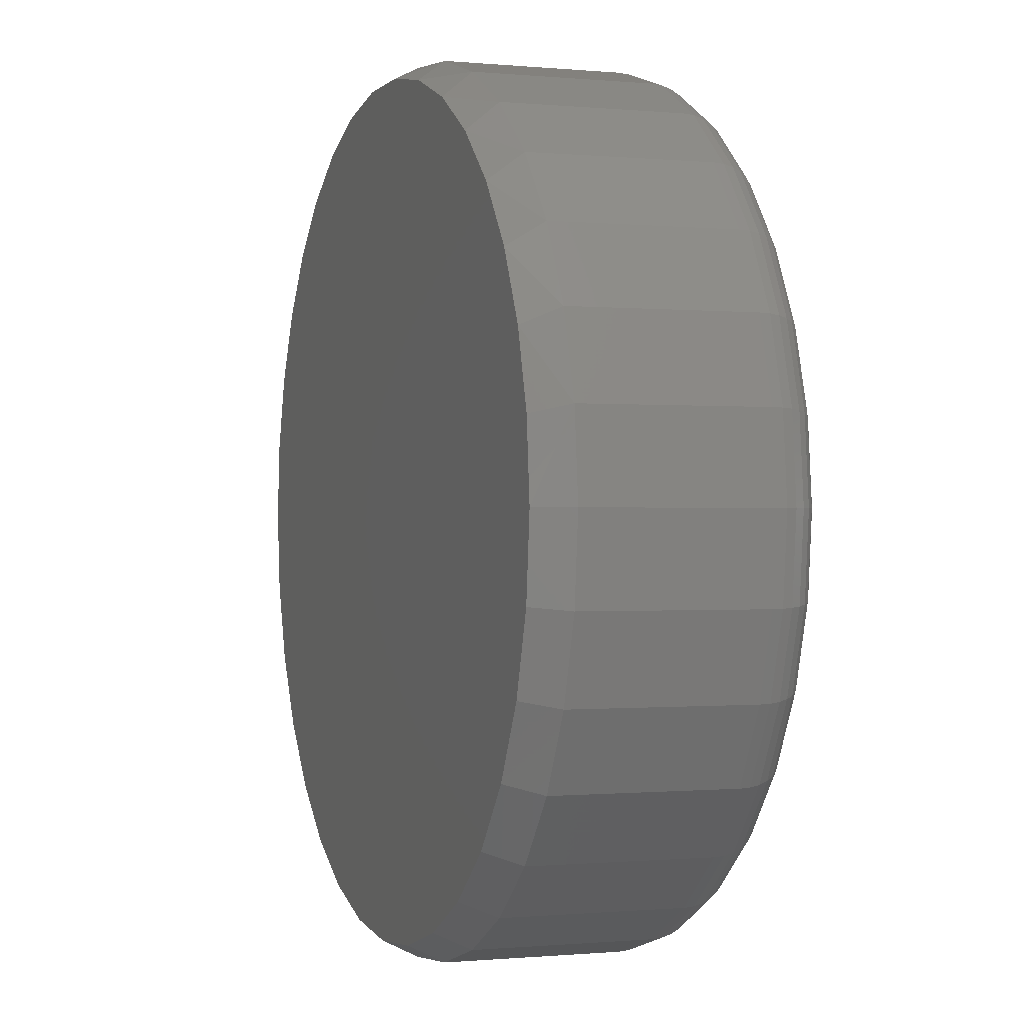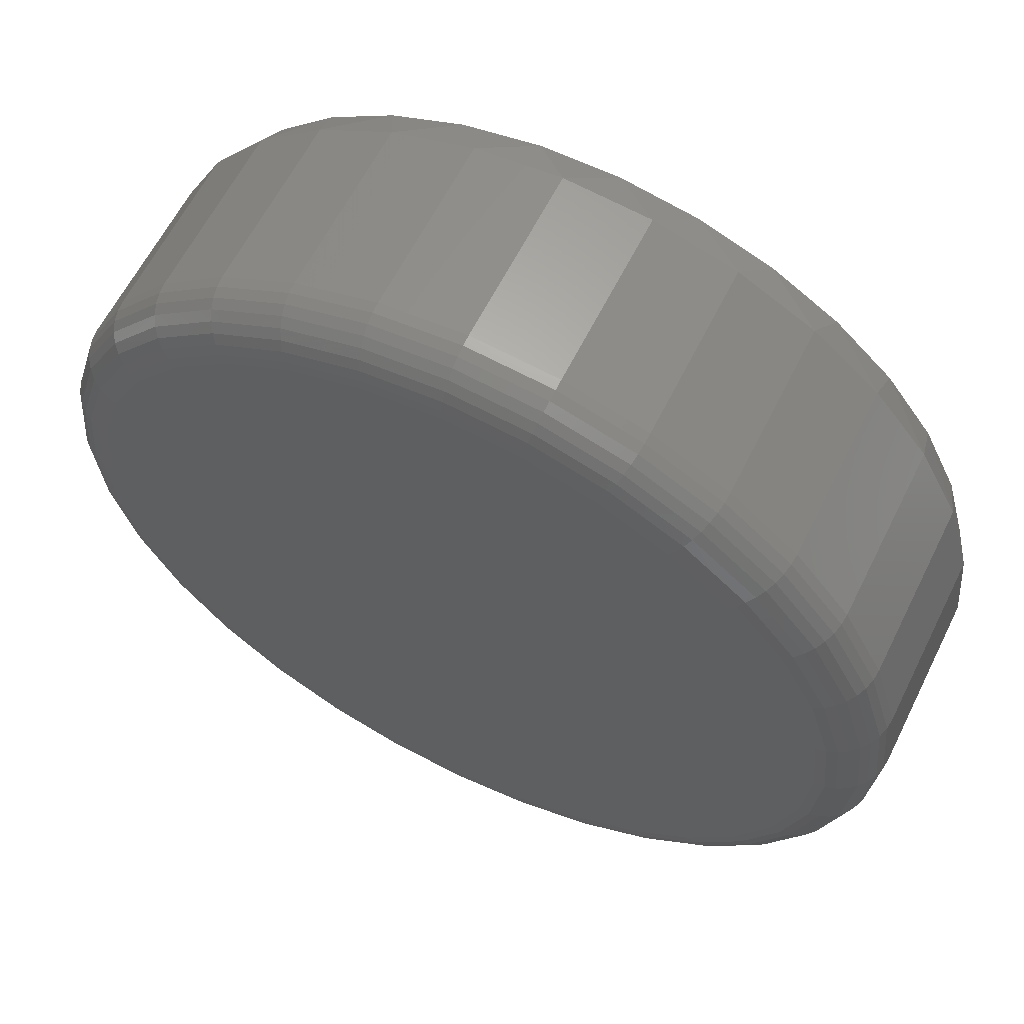
<metadata>
{"format":"stl","ext":"stl","renderer":"f3d","projection":"perspective","resolution":1024,"background":"white","views":[{"elev":-0.5,"azim":70.4,"up":"+Y"},{"elev":61.4,"azim":-153.6,"up":"+Y"}]}
</metadata>
<code>
# stl→obj: 353 verts, 702 faces
v 0.6817 -0.00477 0.02344
v 0.6817 -0.00477 0.1016
v 0.6781 -0.04206 0.02344
v 0.6781 -0.04206 0.1016
v 0.6672 -0.07791 0.02344
v 0.6672 -0.07791 0.1016
v 0.6495 -0.1109 0.02344
v 0.6495 -0.1109 0.1016
v 0.6258 -0.1399 0.02344
v 0.6258 -0.1399 0.1016
v 0.5968 -0.1637 0.02344
v 0.5968 -0.1637 0.1016
v 0.5638 -0.1813 0.02344
v 0.5638 -0.1813 0.1016
v 0.5279 -0.1922 0.02344
v 0.5279 -0.1922 0.1016
v 0.4906 -0.1959 0.02344
v 0.4906 -0.1959 0.1016
v 0.4533 -0.1922 0.02344
v 0.4533 -0.1922 0.1016
v 0.4175 -0.1813 0.02344
v 0.4175 -0.1813 0.1016
v 0.3844 -0.1637 0.02344
v 0.3844 -0.1637 0.1016
v 0.3555 -0.1399 0.02344
v 0.3555 -0.1399 0.1016
v 0.3317 -0.1109 0.02344
v 0.3317 -0.1109 0.1016
v 0.3141 -0.07791 0.02344
v 0.3141 -0.07791 0.1016
v 0.3032 -0.04206 0.02344
v 0.3032 -0.04206 0.1016
v 0.2995 -0.00477 0.02344
v 0.2995 -0.00477 0.1016
v 0.3032 0.03252 0.02344
v 0.3032 0.03252 0.1016
v 0.3141 0.06837 0.02344
v 0.3141 0.06837 0.1016
v 0.3317 0.1014 0.02344
v 0.3317 0.1014 0.1016
v 0.3555 0.1304 0.02344
v 0.3555 0.1304 0.1016
v 0.3844 0.1541 0.02344
v 0.3844 0.1541 0.1016
v 0.4175 0.1718 0.02344
v 0.4175 0.1718 0.1016
v 0.4533 0.1827 0.02344
v 0.4533 0.1827 0.1016
v 0.4906 0.1863 0.02344
v 0.4906 0.1863 0.1016
v 0.5279 0.1827 0.02344
v 0.5279 0.1827 0.1016
v 0.5638 0.1718 0.02344
v 0.5638 0.1718 0.1016
v 0.5968 0.1541 0.02344
v 0.5968 0.1541 0.1016
v 0.6258 0.1304 0.02344
v 0.6258 0.1304 0.1016
v 0.6495 0.1014 0.02344
v 0.6495 0.1014 0.1016
v 0.6672 0.06837 0.02344
v 0.6672 0.06837 0.1016
v 0.6781 0.03252 0.02344
v 0.6781 0.03252 0.1016
v 0.4906 0.1629 0
v 0.5233 0.1597 0
v 0.4579 0.1597 0
v 0.4265 0.1501 0
v 0.5548 0.1501 0
v 0.5233 -0.1692 0
v 0.4579 -0.1692 0
v 0.5548 -0.1597 0
v 0.4906 -0.1725 0
v 0.4265 -0.1597 0
v 0.3975 -0.1442 0
v 0.5838 -0.1442 0
v 0.3721 -0.1233 0
v 0.6092 -0.1233 0
v 0.3512 -0.09793 0
v 0.63 -0.09793 0
v 0.3357 -0.06894 0
v 0.6455 -0.06894 0
v 0.3262 -0.03748 0
v 0.6551 -0.03748 0
v 0.3229 -0.00477 0
v 0.6583 -0.00477 0
v 0.3262 0.02794 0
v 0.6551 0.02794 0
v 0.3357 0.0594 0
v 0.6455 0.0594 0
v 0.3512 0.08839 0
v 0.63 0.08839 0
v 0.3721 0.1138 0
v 0.6092 0.1138 0
v 0.3975 0.1347 0
v 0.5838 0.1347 0
v 0.3 -0.00477 0.01887
v 0.3036 0.03243 0.01887
v 0.3013 -0.00477 0.01447
v 0.3049 0.03217 0.01447
v 0.3035 -0.00477 0.01042
v 0.3071 0.03175 0.01042
v 0.3064 -0.00477 0.006865
v 0.3099 0.03118 0.006865
v 0.3099 -0.00477 0.00395
v 0.3134 0.03048 0.00395
v 0.314 -0.00477 0.001784
v 0.3174 0.02969 0.001784
v 0.3184 -0.00477 0.0004503
v 0.3217 0.02884 0.0004503
v 0.6776 0.03243 0.01887
v 0.6813 -0.00477 0.01887
v 0.6763 0.03217 0.01447
v 0.68 -0.00477 0.01447
v 0.6742 0.03175 0.01042
v 0.6778 -0.00477 0.01042
v 0.6713 0.03118 0.006865
v 0.6749 -0.00477 0.006865
v 0.6679 0.03048 0.00395
v 0.6713 -0.00477 0.00395
v 0.6639 0.02969 0.001784
v 0.6673 -0.00477 0.001784
v 0.6596 0.02884 0.0004503
v 0.6629 -0.00477 0.0004503
v 0.6668 0.0682 0.01887
v 0.6655 0.06769 0.01447
v 0.6635 0.06686 0.01042
v 0.6609 0.06574 0.006865
v 0.6576 0.06438 0.00395
v 0.6538 0.06283 0.001784
v 0.6498 0.06115 0.0004503
v 0.6492 0.1012 0.01887
v 0.6481 0.1004 0.01447
v 0.6462 0.09922 0.01042
v 0.6438 0.0976 0.006865
v 0.6409 0.09562 0.00395
v 0.6375 0.09337 0.001784
v 0.6338 0.09093 0.0004503
v 0.6254 0.1301 0.01887
v 0.6245 0.1291 0.01447
v 0.623 0.1276 0.01042
v 0.6209 0.1255 0.006865
v 0.6184 0.123 0.00395
v 0.6155 0.1201 0.001784
v 0.6124 0.117 0.0004503
v 0.5966 0.1538 0.01887
v 0.5958 0.1527 0.01447
v 0.5946 0.1509 0.01042
v 0.593 0.1484 0.006865
v 0.591 0.1455 0.00395
v 0.5888 0.1421 0.001784
v 0.5863 0.1385 0.0004503
v 0.5636 0.1714 0.01887
v 0.5631 0.1702 0.01447
v 0.5623 0.1682 0.01042
v 0.5611 0.1655 0.006865
v 0.5598 0.1622 0.00395
v 0.5582 0.1584 0.001784
v 0.5565 0.1544 0.0004503
v 0.5278 0.1822 0.01887
v 0.5276 0.1809 0.01447
v 0.5271 0.1788 0.01042
v 0.5266 0.1759 0.006865
v 0.5259 0.1725 0.00395
v 0.5251 0.1685 0.001784
v 0.5242 0.1642 0.0004503
v 0.4906 0.1859 0.01887
v 0.4906 0.1846 0.01447
v 0.4906 0.1824 0.01042
v 0.4906 0.1795 0.006865
v 0.4906 0.1759 0.00395
v 0.4906 0.1719 0.001784
v 0.4906 0.1675 0.0004503
v 0.4534 0.1822 0.01887
v 0.4537 0.1809 0.01447
v 0.4541 0.1788 0.01042
v 0.4547 0.1759 0.006865
v 0.4554 0.1725 0.00395
v 0.4562 0.1685 0.001784
v 0.457 0.1642 0.0004503
v 0.4177 0.1714 0.01887
v 0.4182 0.1702 0.01447
v 0.419 0.1682 0.01042
v 0.4201 0.1655 0.006865
v 0.4215 0.1622 0.00395
v 0.423 0.1584 0.001784
v 0.4247 0.1544 0.0004503
v 0.3847 0.1538 0.01887
v 0.3854 0.1527 0.01447
v 0.3866 0.1509 0.01042
v 0.3883 0.1484 0.006865
v 0.3902 0.1455 0.00395
v 0.3925 0.1421 0.001784
v 0.3949 0.1385 0.0004503
v 0.3558 0.1301 0.01887
v 0.3567 0.1291 0.01447
v 0.3583 0.1276 0.01042
v 0.3603 0.1255 0.006865
v 0.3628 0.123 0.00395
v 0.3657 0.1201 0.001784
v 0.3688 0.117 0.0004503
v 0.3321 0.1012 0.01887
v 0.3332 0.1004 0.01447
v 0.335 0.09922 0.01042
v 0.3374 0.0976 0.006865
v 0.3404 0.09562 0.00395
v 0.3437 0.09337 0.001784
v 0.3474 0.09093 0.0004503
v 0.3145 0.0682 0.01887
v 0.3157 0.06769 0.01447
v 0.3177 0.06686 0.01042
v 0.3204 0.06574 0.006865
v 0.3237 0.06438 0.00395
v 0.3274 0.06283 0.001784
v 0.3315 0.06115 0.0004503
v 0.6776 -0.04197 0.01887
v 0.6763 -0.04171 0.01447
v 0.6742 -0.04128 0.01042
v 0.6713 -0.04072 0.006865
v 0.6679 -0.04002 0.00395
v 0.6639 -0.03923 0.001784
v 0.6596 -0.03837 0.0004503
v 0.3036 -0.04197 0.01887
v 0.3049 -0.04171 0.01447
v 0.3071 -0.04128 0.01042
v 0.3099 -0.04072 0.006865
v 0.3134 -0.04002 0.00395
v 0.3174 -0.03923 0.001784
v 0.3217 -0.03837 0.0004503
v 0.3145 -0.07774 0.01887
v 0.3157 -0.07722 0.01447
v 0.3177 -0.0764 0.01042
v 0.3204 -0.07528 0.006865
v 0.3237 -0.07392 0.00395
v 0.3274 -0.07237 0.001784
v 0.3315 -0.07069 0.0004503
v 0.3321 -0.1107 0.01887
v 0.3332 -0.11 0.01447
v 0.335 -0.1088 0.01042
v 0.3374 -0.1071 0.006865
v 0.3404 -0.1052 0.00395
v 0.3437 -0.1029 0.001784
v 0.3474 -0.1005 0.0004503
v 0.3558 -0.1396 0.01887
v 0.3567 -0.1386 0.01447
v 0.3583 -0.1371 0.01042
v 0.3603 -0.1351 0.006865
v 0.3628 -0.1325 0.00395
v 0.3657 -0.1297 0.001784
v 0.3688 -0.1266 0.0004503
v 0.3847 -0.1633 0.01887
v 0.3854 -0.1622 0.01447
v 0.3866 -0.1604 0.01042
v 0.3883 -0.158 0.006865
v 0.3902 -0.155 0.00395
v 0.3925 -0.1516 0.001784
v 0.3949 -0.148 0.0004503
v 0.4177 -0.1809 0.01887
v 0.4182 -0.1797 0.01447
v 0.419 -0.1777 0.01042
v 0.4201 -0.175 0.006865
v 0.4215 -0.1717 0.00395
v 0.423 -0.168 0.001784
v 0.4247 -0.1639 0.0004503
v 0.4534 -0.1918 0.01887
v 0.4537 -0.1905 0.01447
v 0.4541 -0.1883 0.01042
v 0.4547 -0.1855 0.006865
v 0.4554 -0.182 0.00395
v 0.4562 -0.178 0.001784
v 0.457 -0.1737 0.0004503
v 0.4906 -0.1954 0.01887
v 0.4906 -0.1941 0.01447
v 0.4906 -0.1919 0.01042
v 0.4906 -0.189 0.006865
v 0.4906 -0.1855 0.00395
v 0.4906 -0.1814 0.001784
v 0.4906 -0.177 0.0004503
v 0.5278 -0.1918 0.01887
v 0.5276 -0.1905 0.01447
v 0.5271 -0.1883 0.01042
v 0.5266 -0.1855 0.006865
v 0.5259 -0.182 0.00395
v 0.5251 -0.178 0.001784
v 0.5242 -0.1737 0.0004503
v 0.5636 -0.1809 0.01887
v 0.5631 -0.1797 0.01447
v 0.5623 -0.1777 0.01042
v 0.5611 -0.175 0.006865
v 0.5598 -0.1717 0.00395
v 0.5582 -0.168 0.001784
v 0.5565 -0.1639 0.0004503
v 0.5966 -0.1633 0.01887
v 0.5958 -0.1622 0.01447
v 0.5946 -0.1604 0.01042
v 0.593 -0.158 0.006865
v 0.591 -0.155 0.00395
v 0.5888 -0.1516 0.001784
v 0.5863 -0.148 0.0004503
v 0.6254 -0.1396 0.01887
v 0.6245 -0.1386 0.01447
v 0.623 -0.1371 0.01042
v 0.6209 -0.1351 0.006865
v 0.6184 -0.1325 0.00395
v 0.6155 -0.1297 0.001784
v 0.6124 -0.1266 0.0004503
v 0.6492 -0.1107 0.01887
v 0.6481 -0.11 0.01447
v 0.6462 -0.1088 0.01042
v 0.6438 -0.1071 0.006865
v 0.6409 -0.1052 0.00395
v 0.6375 -0.1029 0.001784
v 0.6338 -0.1005 0.0004503
v 0.6668 -0.07774 0.01887
v 0.6655 -0.07722 0.01447
v 0.6635 -0.0764 0.01042
v 0.6609 -0.07528 0.006865
v 0.6576 -0.07392 0.00395
v 0.6538 -0.07237 0.001784
v 0.6498 -0.07069 0.0004503
v 0.5075 0.1778 0.1172
v 0.4737 0.1778 0.1172
v 0.4405 0.1715 0.1172
v 0.5408 0.1715 0.1172
v 0.4089 0.1593 0.1172
v 0.5723 0.1593 0.1172
v 0.5608 -0.1741 0.1172
v 0.4549 -0.1846 0.1172
v 0.5264 -0.1846 0.1172
v 0.4906 -0.1881 0.1172
v 0.6011 0.1415 0.1172
v 0.3802 0.1415 0.1172
v 0.6261 0.1187 0.1172
v 0.3552 0.1187 0.1172
v 0.6465 0.09173 0.1172
v 0.3348 0.09173 0.1172
v 0.6616 0.06145 0.1172
v 0.3197 0.06145 0.1172
v 0.6708 0.02891 0.1172
v 0.3104 0.02891 0.1172
v 0.6739 -0.00477 0.1172
v 0.3073 -0.00477 0.1172
v 0.6704 -0.04053 0.1172
v 0.3108 -0.04053 0.1172
v 0.66 -0.07492 0.1172
v 0.3213 -0.07492 0.1172
v 0.643 -0.1066 0.1172
v 0.3382 -0.1066 0.1172
v 0.6202 -0.1344 0.1172
v 0.361 -0.1344 0.1172
v 0.5925 -0.1572 0.1172
v 0.3888 -0.1572 0.1172
v 0.4205 -0.1741 0.1172
f 1 2 3
f 3 2 4
f 3 4 5
f 5 4 6
f 5 6 7
f 7 6 8
f 7 8 9
f 9 8 10
f 9 10 11
f 11 10 12
f 11 12 13
f 13 12 14
f 13 14 15
f 15 14 16
f 15 16 17
f 17 16 18
f 17 18 19
f 19 18 20
f 19 20 21
f 21 20 22
f 21 22 23
f 23 22 24
f 23 24 25
f 25 24 26
f 25 26 27
f 27 26 28
f 27 28 29
f 29 28 30
f 29 30 31
f 31 30 32
f 31 32 33
f 33 32 34
f 33 34 35
f 35 34 36
f 35 36 37
f 37 36 38
f 37 38 39
f 39 38 40
f 39 40 41
f 41 40 42
f 41 42 43
f 43 42 44
f 43 44 45
f 45 44 46
f 45 46 47
f 47 46 48
f 47 48 49
f 49 48 50
f 49 50 51
f 51 50 52
f 51 52 53
f 53 52 54
f 53 54 55
f 55 54 56
f 55 56 57
f 57 56 58
f 57 58 59
f 59 58 60
f 59 60 61
f 61 60 62
f 61 62 63
f 63 62 64
f 63 64 1
f 1 64 2
f 65 66 67
f 68 67 66
f 69 68 66
f 70 71 72
f 73 71 70
f 71 74 72
f 72 74 75
f 72 75 76
f 76 75 77
f 76 77 78
f 78 77 79
f 78 79 80
f 80 79 81
f 80 81 82
f 82 81 83
f 82 83 84
f 84 83 85
f 84 85 86
f 86 85 87
f 86 87 88
f 88 87 89
f 88 89 90
f 90 89 91
f 90 91 92
f 92 91 93
f 92 93 94
f 94 93 95
f 94 95 96
f 96 95 68
f 96 68 69
f 33 35 97
f 97 35 98
f 97 98 99
f 99 98 100
f 99 100 101
f 101 100 102
f 101 102 103
f 103 102 104
f 103 104 105
f 105 104 106
f 105 106 107
f 107 106 108
f 107 108 109
f 109 108 110
f 109 110 85
f 85 110 87
f 63 1 111
f 111 1 112
f 111 112 113
f 113 112 114
f 113 114 115
f 115 114 116
f 115 116 117
f 117 116 118
f 117 118 119
f 119 118 120
f 119 120 121
f 121 120 122
f 121 122 123
f 123 122 124
f 123 124 88
f 88 124 86
f 61 63 125
f 125 63 111
f 125 111 126
f 126 111 113
f 126 113 127
f 127 113 115
f 127 115 128
f 128 115 117
f 128 117 129
f 129 117 119
f 129 119 130
f 130 119 121
f 130 121 131
f 131 121 123
f 131 123 90
f 90 123 88
f 59 61 132
f 132 61 125
f 132 125 133
f 133 125 126
f 133 126 134
f 134 126 127
f 134 127 135
f 135 127 128
f 135 128 136
f 136 128 129
f 136 129 137
f 137 129 130
f 137 130 138
f 138 130 131
f 138 131 92
f 92 131 90
f 57 59 139
f 139 59 132
f 139 132 140
f 140 132 133
f 140 133 141
f 141 133 134
f 141 134 142
f 142 134 135
f 142 135 143
f 143 135 136
f 143 136 144
f 144 136 137
f 144 137 145
f 145 137 138
f 145 138 94
f 94 138 92
f 55 57 146
f 146 57 139
f 146 139 147
f 147 139 140
f 147 140 148
f 148 140 141
f 148 141 149
f 149 141 142
f 149 142 150
f 150 142 143
f 150 143 151
f 151 143 144
f 151 144 152
f 152 144 145
f 152 145 96
f 96 145 94
f 53 55 153
f 153 55 146
f 153 146 154
f 154 146 147
f 154 147 155
f 155 147 148
f 155 148 156
f 156 148 149
f 156 149 157
f 157 149 150
f 157 150 158
f 158 150 151
f 158 151 159
f 159 151 152
f 159 152 69
f 69 152 96
f 51 53 160
f 160 53 153
f 160 153 161
f 161 153 154
f 161 154 162
f 162 154 155
f 162 155 163
f 163 155 156
f 163 156 164
f 164 156 157
f 164 157 165
f 165 157 158
f 165 158 166
f 166 158 159
f 166 159 66
f 66 159 69
f 49 51 167
f 167 51 160
f 167 160 168
f 168 160 161
f 168 161 169
f 169 161 162
f 169 162 170
f 170 162 163
f 170 163 171
f 171 163 164
f 171 164 172
f 172 164 165
f 172 165 173
f 173 165 166
f 173 166 65
f 65 166 66
f 47 49 174
f 174 49 167
f 174 167 175
f 175 167 168
f 175 168 176
f 176 168 169
f 176 169 177
f 177 169 170
f 177 170 178
f 178 170 171
f 178 171 179
f 179 171 172
f 179 172 180
f 180 172 173
f 180 173 67
f 67 173 65
f 45 47 181
f 181 47 174
f 181 174 182
f 182 174 175
f 182 175 183
f 183 175 176
f 183 176 184
f 184 176 177
f 184 177 185
f 185 177 178
f 185 178 186
f 186 178 179
f 186 179 187
f 187 179 180
f 187 180 68
f 68 180 67
f 43 45 188
f 188 45 181
f 188 181 189
f 189 181 182
f 189 182 190
f 190 182 183
f 190 183 191
f 191 183 184
f 191 184 192
f 192 184 185
f 192 185 193
f 193 185 186
f 193 186 194
f 194 186 187
f 194 187 95
f 95 187 68
f 41 43 195
f 195 43 188
f 195 188 196
f 196 188 189
f 196 189 197
f 197 189 190
f 197 190 198
f 198 190 191
f 198 191 199
f 199 191 192
f 199 192 200
f 200 192 193
f 200 193 201
f 201 193 194
f 201 194 93
f 93 194 95
f 39 41 202
f 202 41 195
f 202 195 203
f 203 195 196
f 203 196 204
f 204 196 197
f 204 197 205
f 205 197 198
f 205 198 206
f 206 198 199
f 206 199 207
f 207 199 200
f 207 200 208
f 208 200 201
f 208 201 91
f 91 201 93
f 37 39 209
f 209 39 202
f 209 202 210
f 210 202 203
f 210 203 211
f 211 203 204
f 211 204 212
f 212 204 205
f 212 205 213
f 213 205 206
f 213 206 214
f 214 206 207
f 214 207 215
f 215 207 208
f 215 208 89
f 89 208 91
f 35 37 98
f 98 37 209
f 98 209 100
f 100 209 210
f 100 210 102
f 102 210 211
f 102 211 104
f 104 211 212
f 104 212 106
f 106 212 213
f 106 213 108
f 108 213 214
f 108 214 110
f 110 214 215
f 110 215 87
f 87 215 89
f 1 3 112
f 112 3 216
f 112 216 114
f 114 216 217
f 114 217 116
f 116 217 218
f 116 218 118
f 118 218 219
f 118 219 120
f 120 219 220
f 120 220 122
f 122 220 221
f 122 221 124
f 124 221 222
f 124 222 86
f 86 222 84
f 31 33 223
f 223 33 97
f 223 97 224
f 224 97 99
f 224 99 225
f 225 99 101
f 225 101 226
f 226 101 103
f 226 103 227
f 227 103 105
f 227 105 228
f 228 105 107
f 228 107 229
f 229 107 109
f 229 109 83
f 83 109 85
f 29 31 230
f 230 31 223
f 230 223 231
f 231 223 224
f 231 224 232
f 232 224 225
f 232 225 233
f 233 225 226
f 233 226 234
f 234 226 227
f 234 227 235
f 235 227 228
f 235 228 236
f 236 228 229
f 236 229 81
f 81 229 83
f 27 29 237
f 237 29 230
f 237 230 238
f 238 230 231
f 238 231 239
f 239 231 232
f 239 232 240
f 240 232 233
f 240 233 241
f 241 233 234
f 241 234 242
f 242 234 235
f 242 235 243
f 243 235 236
f 243 236 79
f 79 236 81
f 25 27 244
f 244 27 237
f 244 237 245
f 245 237 238
f 245 238 246
f 246 238 239
f 246 239 247
f 247 239 240
f 247 240 248
f 248 240 241
f 248 241 249
f 249 241 242
f 249 242 250
f 250 242 243
f 250 243 77
f 77 243 79
f 23 25 251
f 251 25 244
f 251 244 252
f 252 244 245
f 252 245 253
f 253 245 246
f 253 246 254
f 254 246 247
f 254 247 255
f 255 247 248
f 255 248 256
f 256 248 249
f 256 249 257
f 257 249 250
f 257 250 75
f 75 250 77
f 21 23 258
f 258 23 251
f 258 251 259
f 259 251 252
f 259 252 260
f 260 252 253
f 260 253 261
f 261 253 254
f 261 254 262
f 262 254 255
f 262 255 263
f 263 255 256
f 263 256 264
f 264 256 257
f 264 257 74
f 74 257 75
f 19 21 265
f 265 21 258
f 265 258 266
f 266 258 259
f 266 259 267
f 267 259 260
f 267 260 268
f 268 260 261
f 268 261 269
f 269 261 262
f 269 262 270
f 270 262 263
f 270 263 271
f 271 263 264
f 271 264 71
f 71 264 74
f 17 19 272
f 272 19 265
f 272 265 273
f 273 265 266
f 273 266 274
f 274 266 267
f 274 267 275
f 275 267 268
f 275 268 276
f 276 268 269
f 276 269 277
f 277 269 270
f 277 270 278
f 278 270 271
f 278 271 73
f 73 271 71
f 15 17 279
f 279 17 272
f 279 272 280
f 280 272 273
f 280 273 281
f 281 273 274
f 281 274 282
f 282 274 275
f 282 275 283
f 283 275 276
f 283 276 284
f 284 276 277
f 284 277 285
f 285 277 278
f 285 278 70
f 70 278 73
f 13 15 286
f 286 15 279
f 286 279 287
f 287 279 280
f 287 280 288
f 288 280 281
f 288 281 289
f 289 281 282
f 289 282 290
f 290 282 283
f 290 283 291
f 291 283 284
f 291 284 292
f 292 284 285
f 292 285 72
f 72 285 70
f 11 13 293
f 293 13 286
f 293 286 294
f 294 286 287
f 294 287 295
f 295 287 288
f 295 288 296
f 296 288 289
f 296 289 297
f 297 289 290
f 297 290 298
f 298 290 291
f 298 291 299
f 299 291 292
f 299 292 76
f 76 292 72
f 9 11 300
f 300 11 293
f 300 293 301
f 301 293 294
f 301 294 302
f 302 294 295
f 302 295 303
f 303 295 296
f 303 296 304
f 304 296 297
f 304 297 305
f 305 297 298
f 305 298 306
f 306 298 299
f 306 299 78
f 78 299 76
f 7 9 307
f 307 9 300
f 307 300 308
f 308 300 301
f 308 301 309
f 309 301 302
f 309 302 310
f 310 302 303
f 310 303 311
f 311 303 304
f 311 304 312
f 312 304 305
f 312 305 313
f 313 305 306
f 313 306 80
f 80 306 78
f 5 7 314
f 314 7 307
f 314 307 315
f 315 307 308
f 315 308 316
f 316 308 309
f 316 309 317
f 317 309 310
f 317 310 318
f 318 310 311
f 318 311 319
f 319 311 312
f 319 312 320
f 320 312 313
f 320 313 82
f 82 313 80
f 3 5 216
f 216 5 314
f 216 314 217
f 217 314 315
f 217 315 218
f 218 315 316
f 218 316 219
f 219 316 317
f 219 317 220
f 220 317 318
f 220 318 221
f 221 318 319
f 221 319 222
f 222 319 320
f 222 320 84
f 84 320 82
f 321 322 323
f 321 323 324
f 324 323 325
f 324 325 326
f 327 328 329
f 329 328 330
f 326 325 331
f 331 325 332
f 331 332 333
f 333 332 334
f 333 334 335
f 335 334 336
f 335 336 337
f 337 336 338
f 337 338 339
f 339 338 340
f 339 340 341
f 341 340 342
f 341 342 343
f 343 342 344
f 343 344 345
f 345 344 346
f 345 346 347
f 347 346 348
f 347 348 349
f 349 348 350
f 349 350 351
f 351 350 352
f 351 352 327
f 327 352 353
f 327 353 328
f 18 328 20
f 20 328 353
f 20 353 22
f 22 353 352
f 22 352 24
f 24 352 350
f 24 350 26
f 26 350 348
f 26 348 28
f 28 348 346
f 28 346 30
f 30 346 344
f 30 344 32
f 32 344 342
f 32 342 34
f 328 18 330
f 330 18 16
f 330 16 329
f 329 16 14
f 329 14 327
f 327 14 12
f 327 12 351
f 351 12 10
f 351 10 349
f 349 10 8
f 349 8 347
f 347 8 6
f 347 6 345
f 345 6 4
f 345 4 343
f 343 4 2
f 343 2 341
f 64 62 337
f 62 60 335
f 337 62 335
f 60 58 333
f 335 60 333
f 58 56 331
f 333 58 331
f 56 54 326
f 331 56 326
f 54 52 324
f 326 54 324
f 52 50 321
f 324 52 321
f 323 322 48
f 322 50 48
f 321 50 322
f 325 323 46
f 323 48 46
f 332 325 44
f 325 46 44
f 334 332 42
f 332 44 42
f 40 336 334
f 334 42 40
f 38 338 336
f 336 40 38
f 338 38 36
f 338 36 340
f 340 36 34
f 340 34 342
f 337 339 64
f 64 339 341
f 64 341 2

</code>
